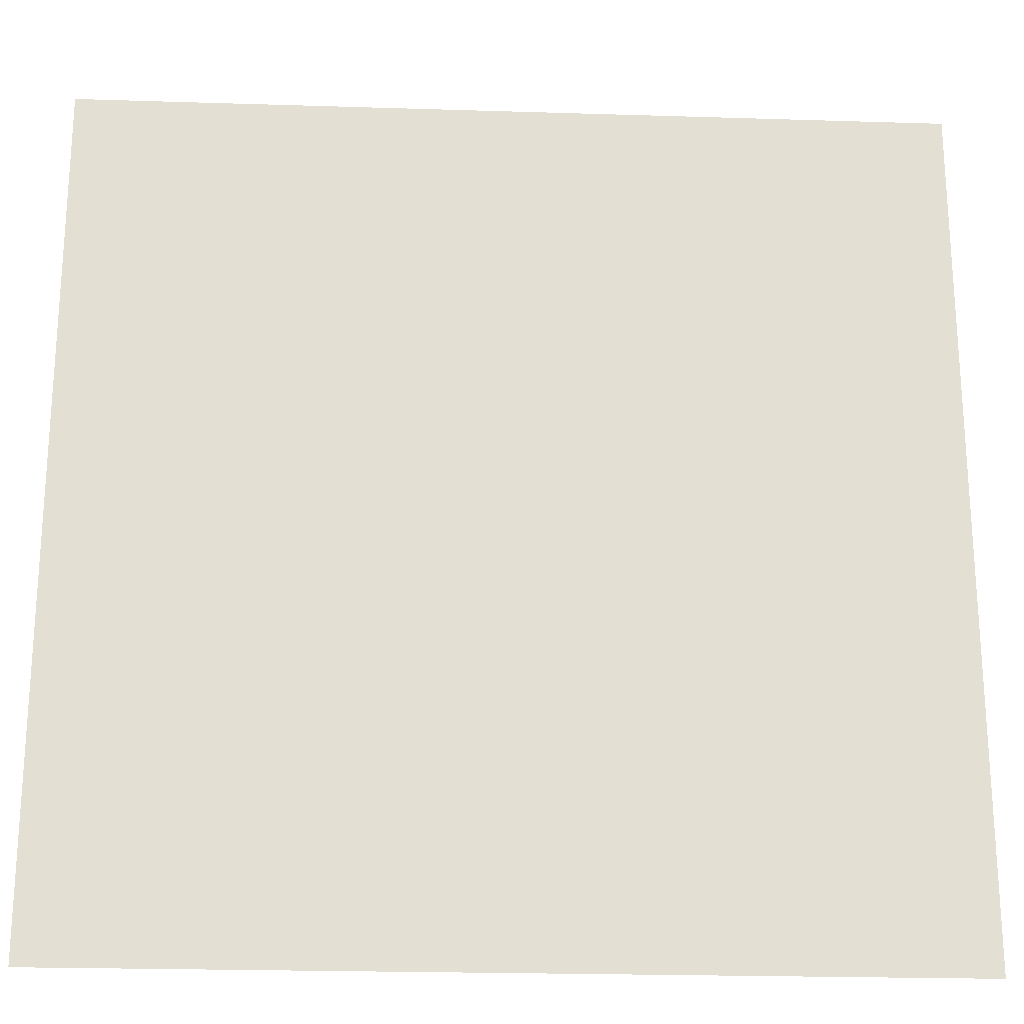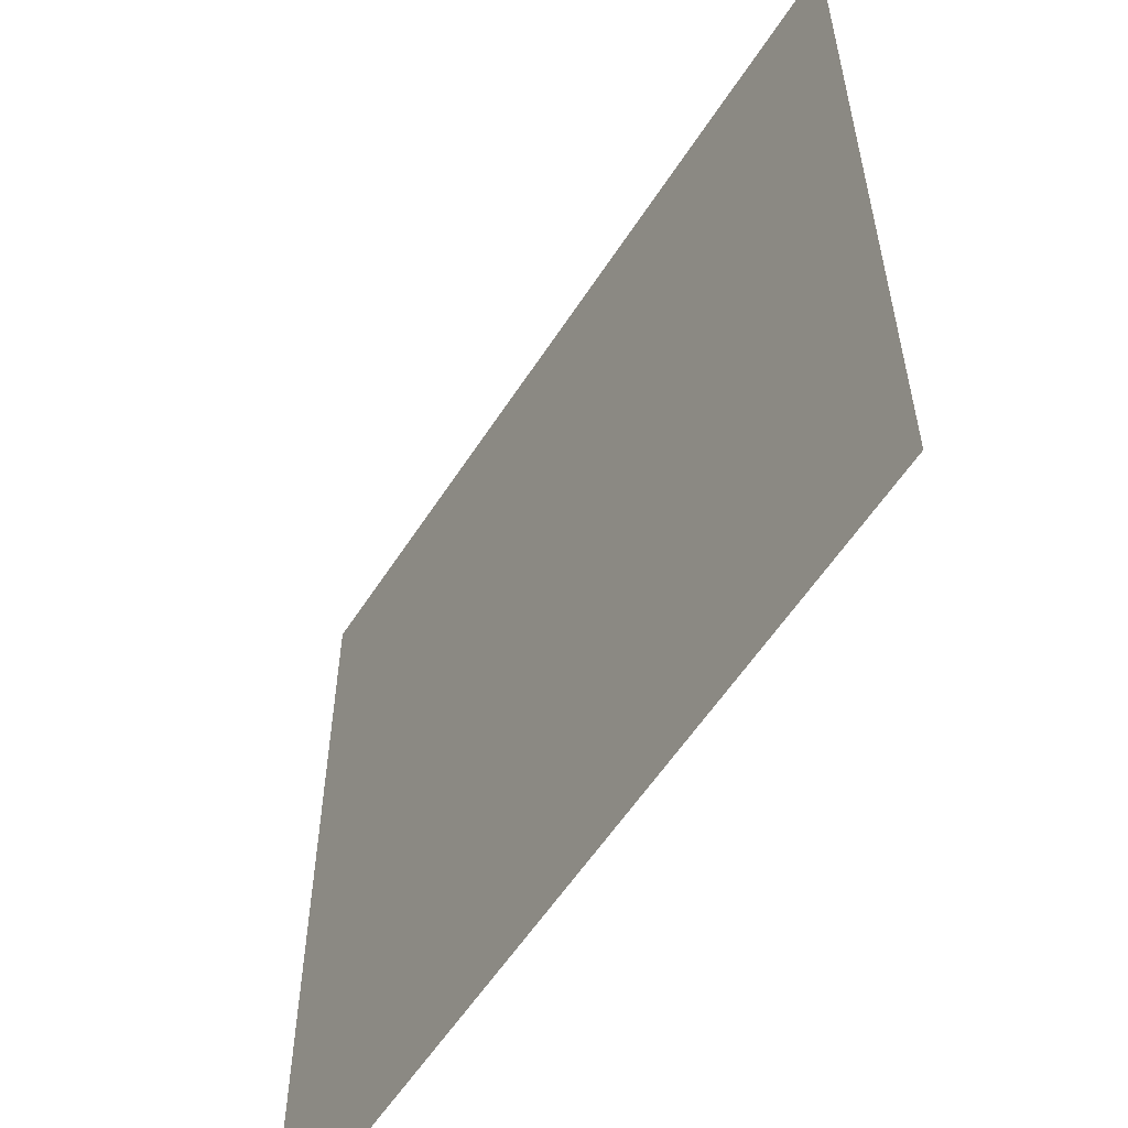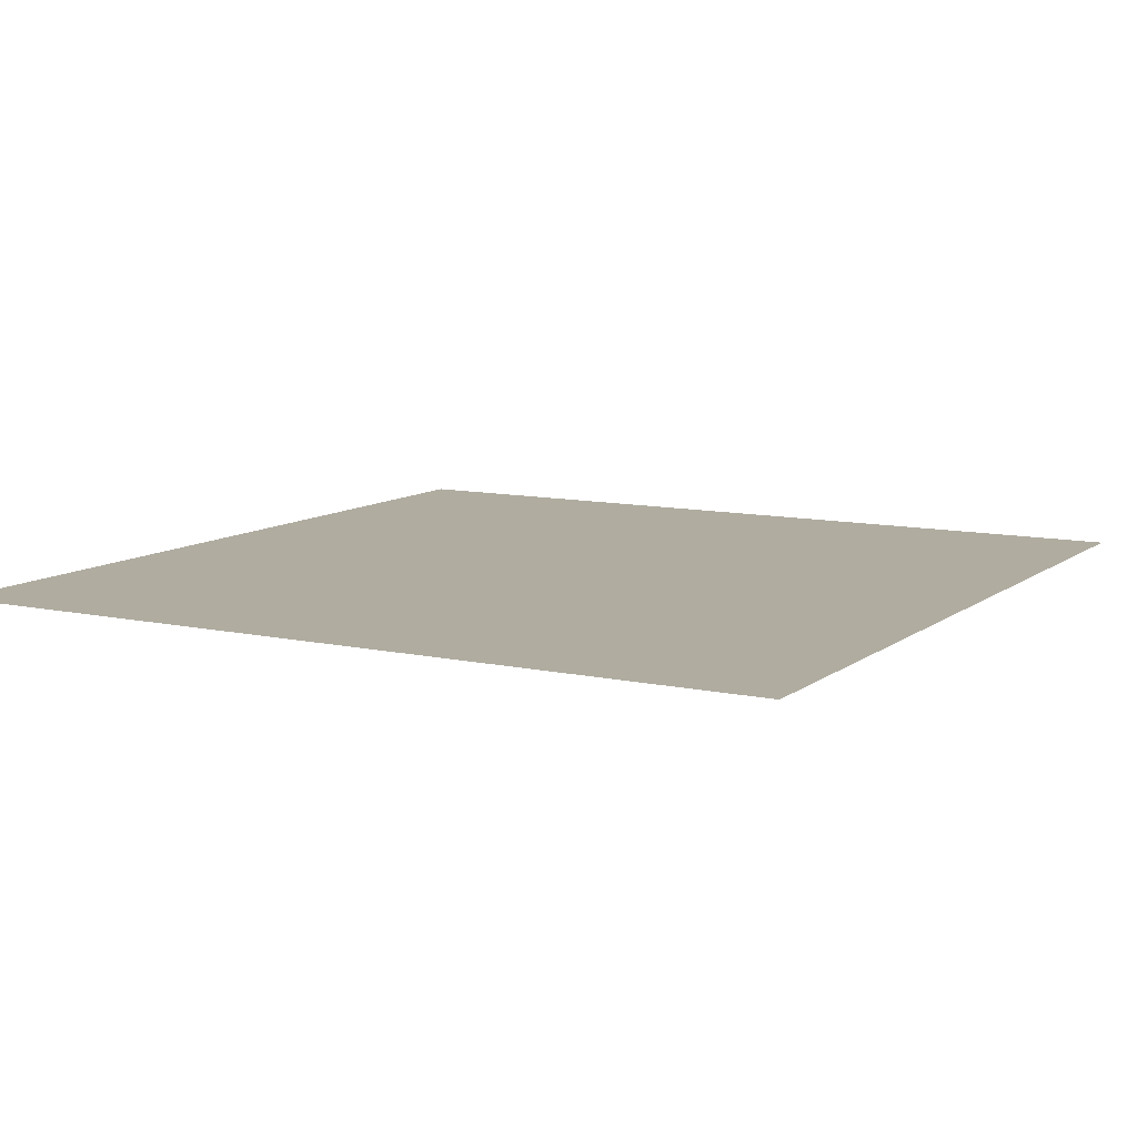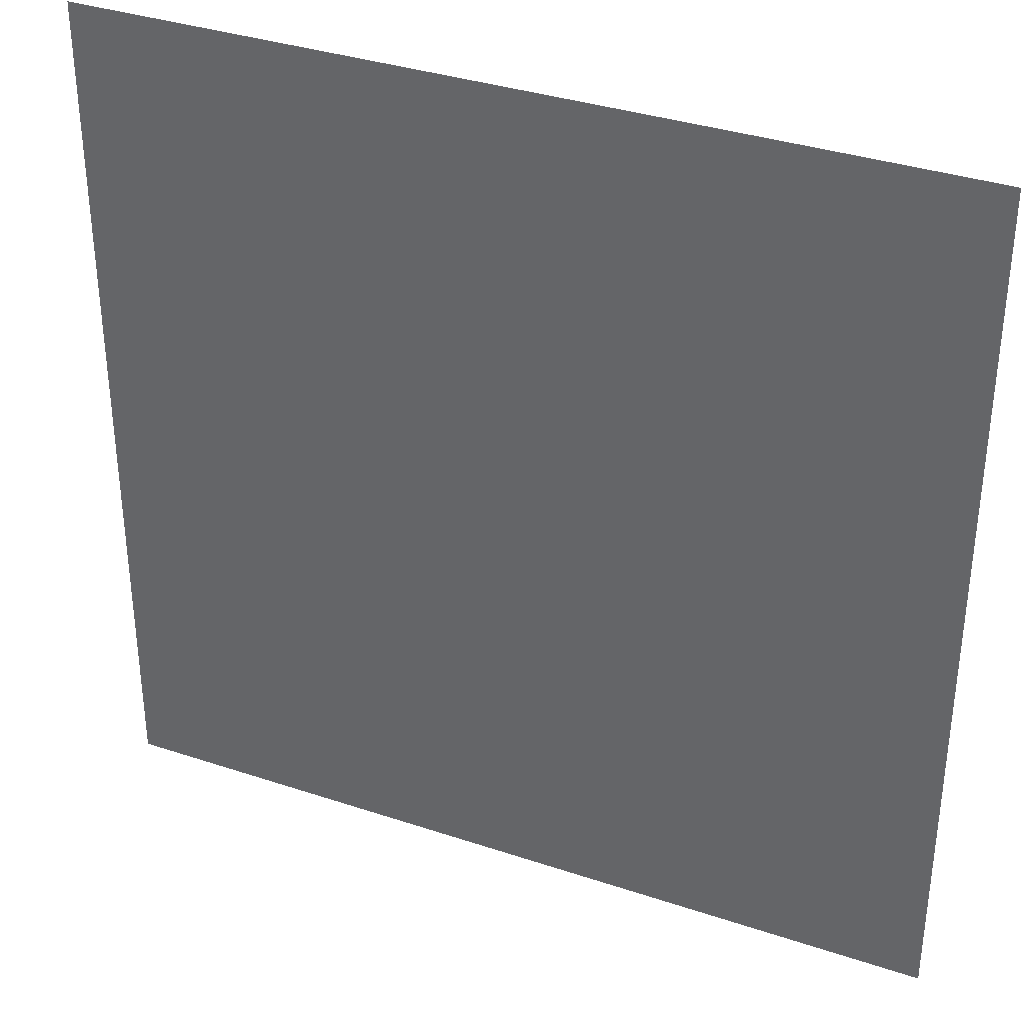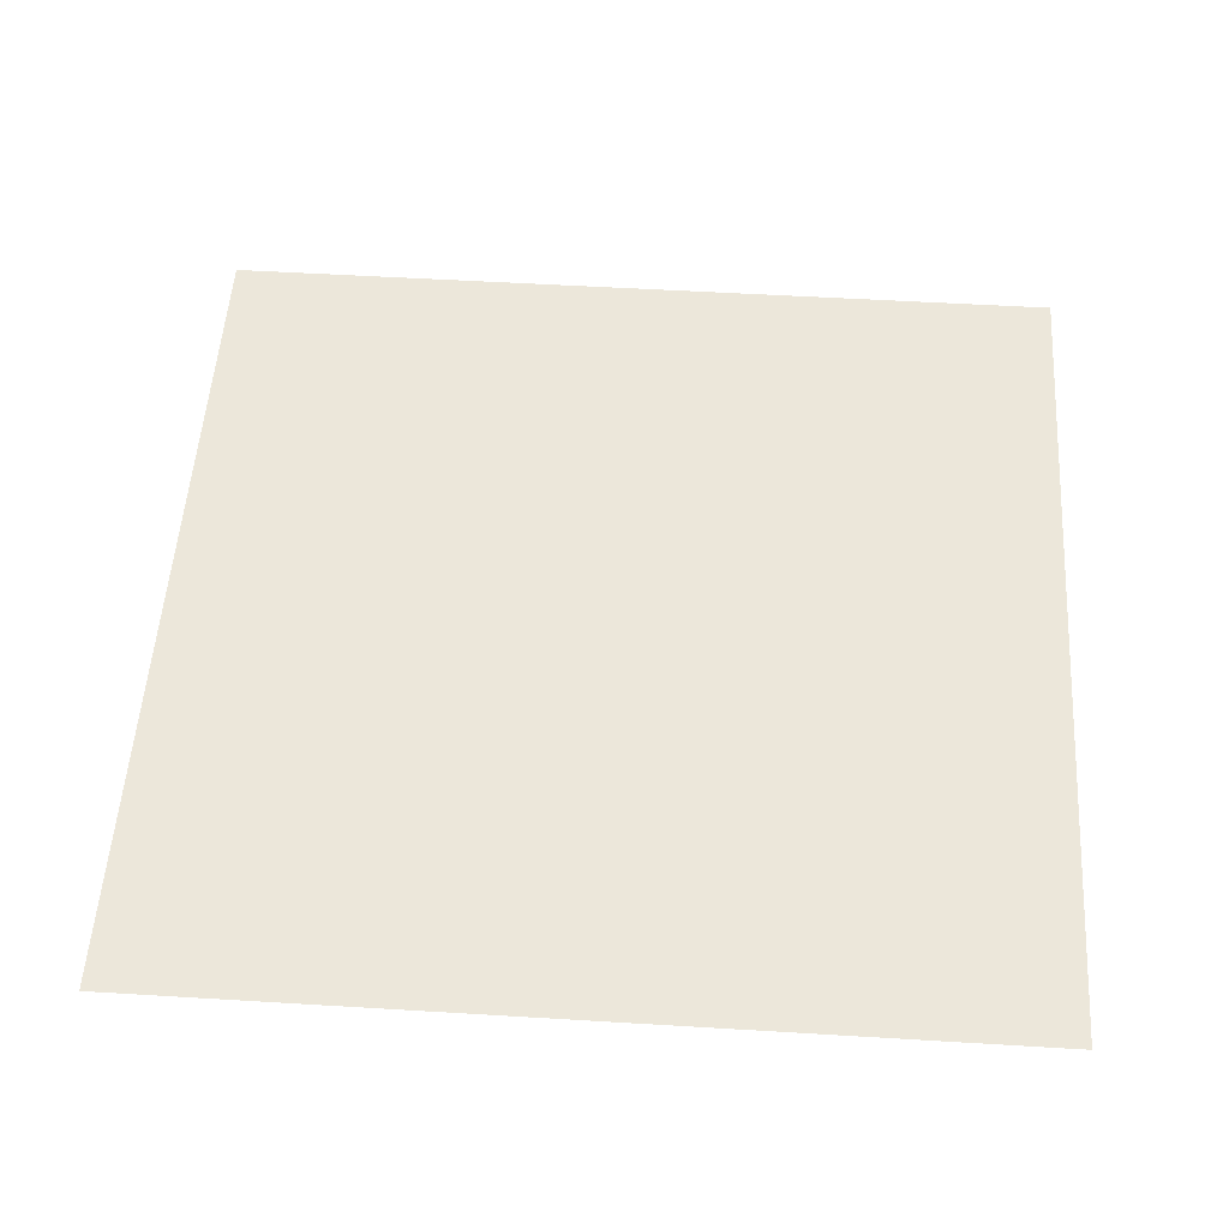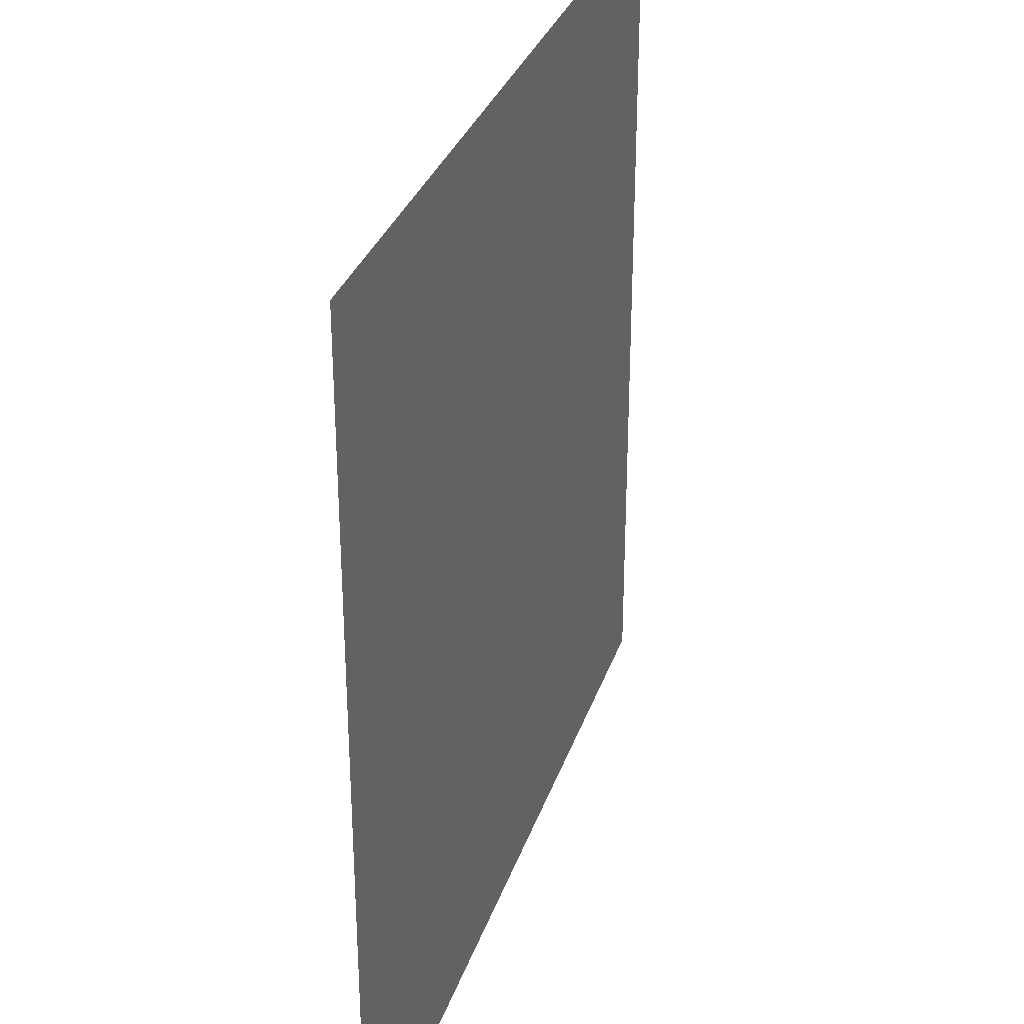
<metadata>
{"format":"obj","ext":"obj","renderer":"f3d","projection":"perspective","resolution":1024,"background":"white","views":[{"elev":-22.6,"azim":176.9,"up":"+Y"},{"elev":-57.3,"azim":-122.4,"up":"+Y"},{"elev":10.0,"azim":29.4,"up":"+Z"},{"elev":35.3,"azim":23.9,"up":"+Y"},{"elev":53.2,"azim":-86.3,"up":"+Z"},{"elev":31.9,"azim":107.2,"up":"+Y"}]}
</metadata>
<code>
v -64 -16 0
v -80 -16 0
v -80 0 0
v -64 0 0
g icmc_mesh_0258
f 1 2 3 4

</code>
